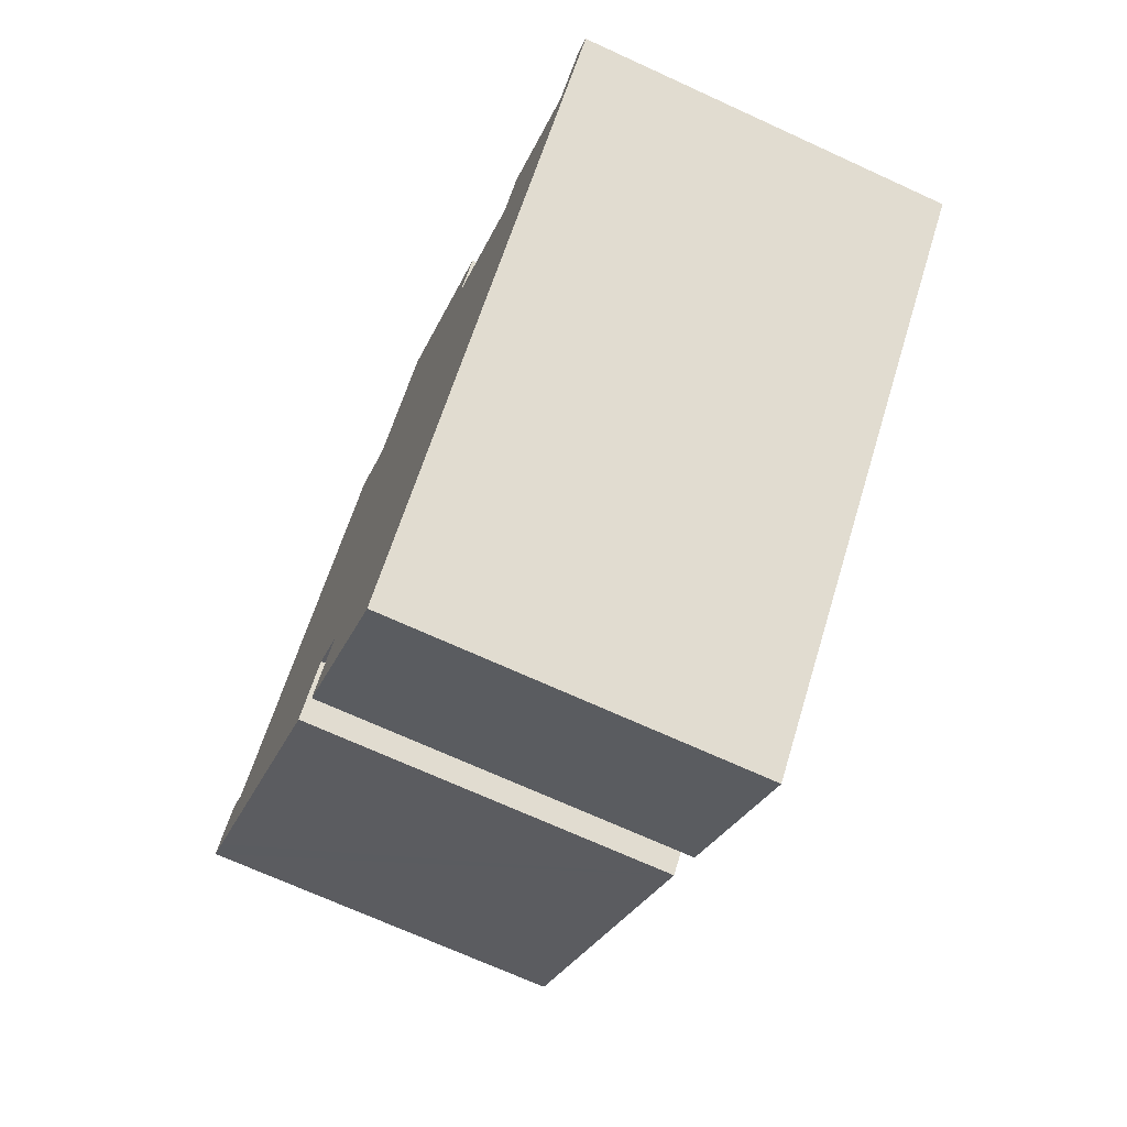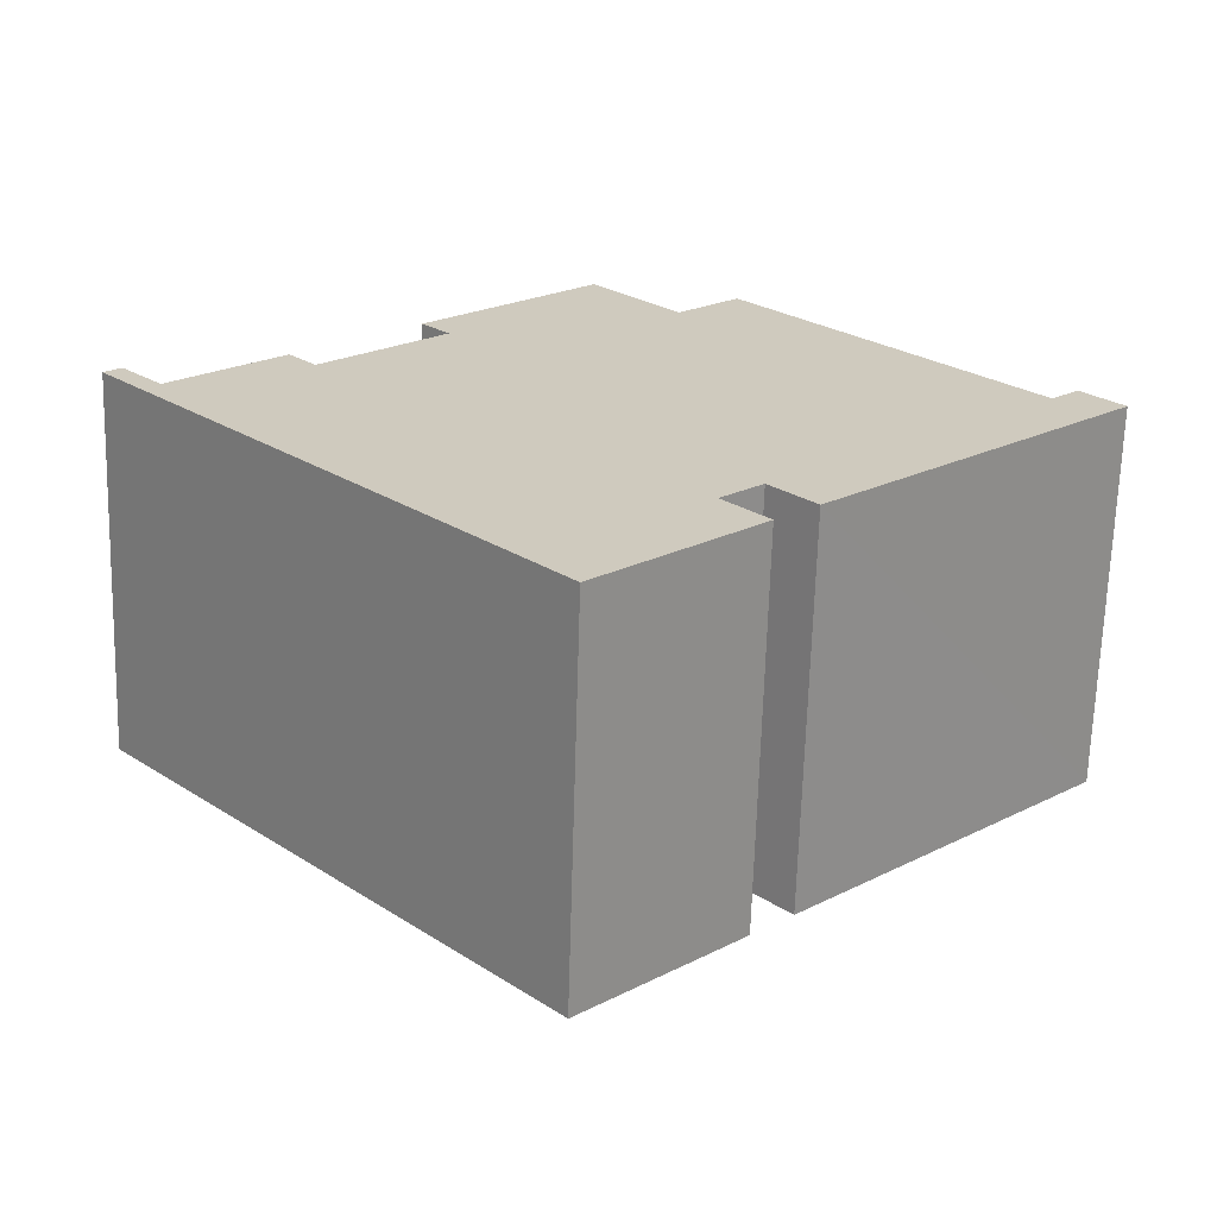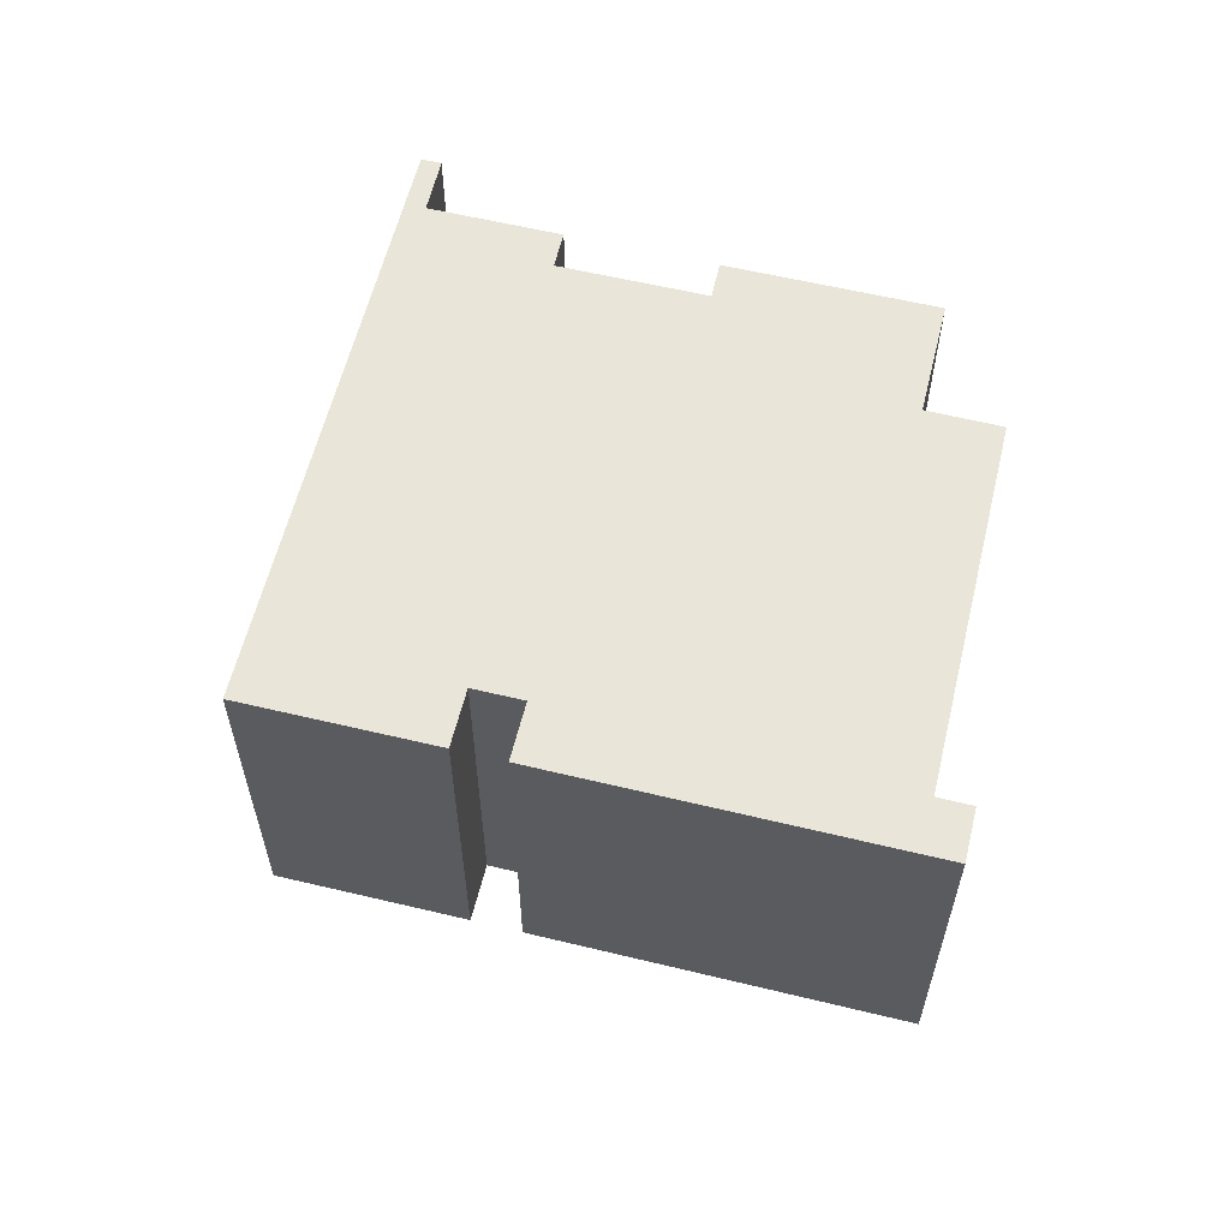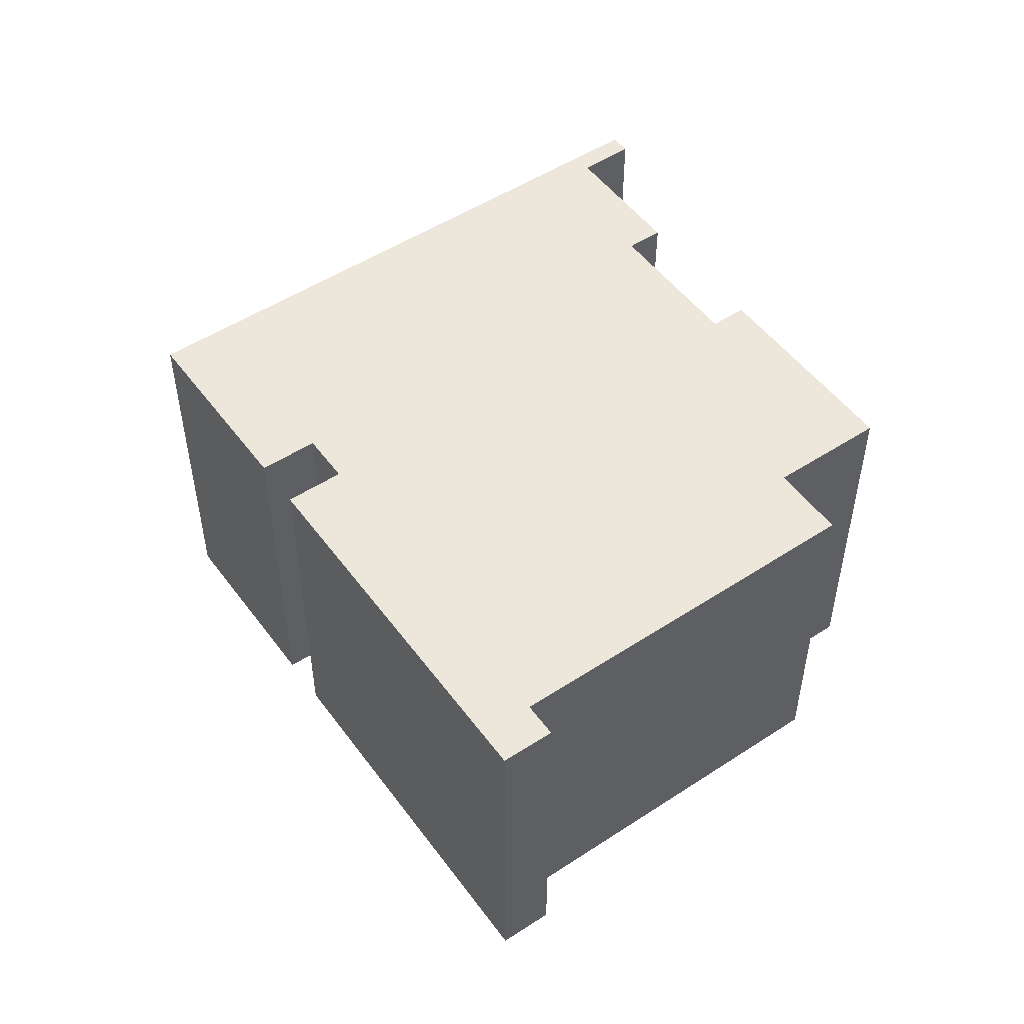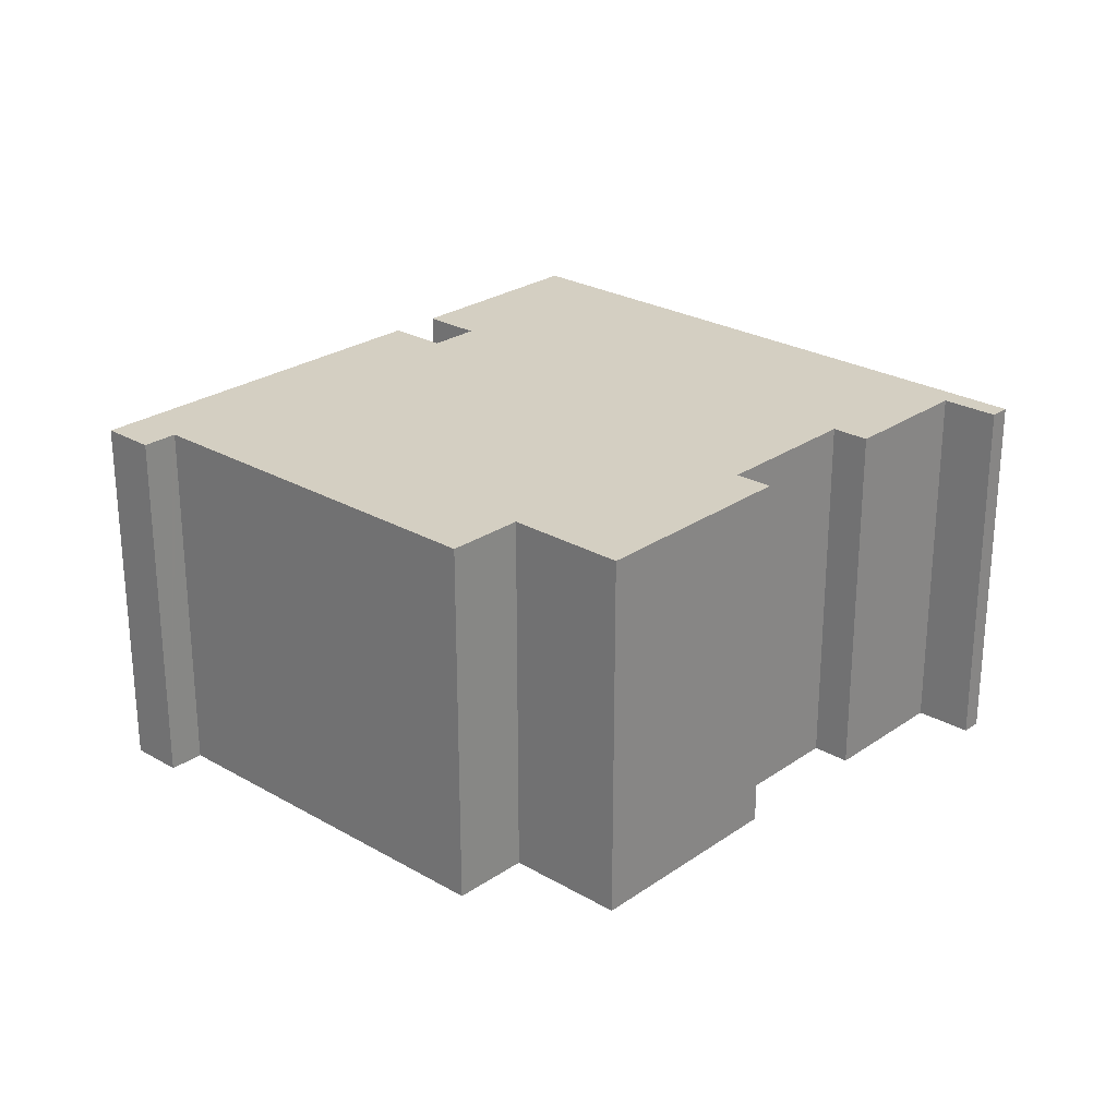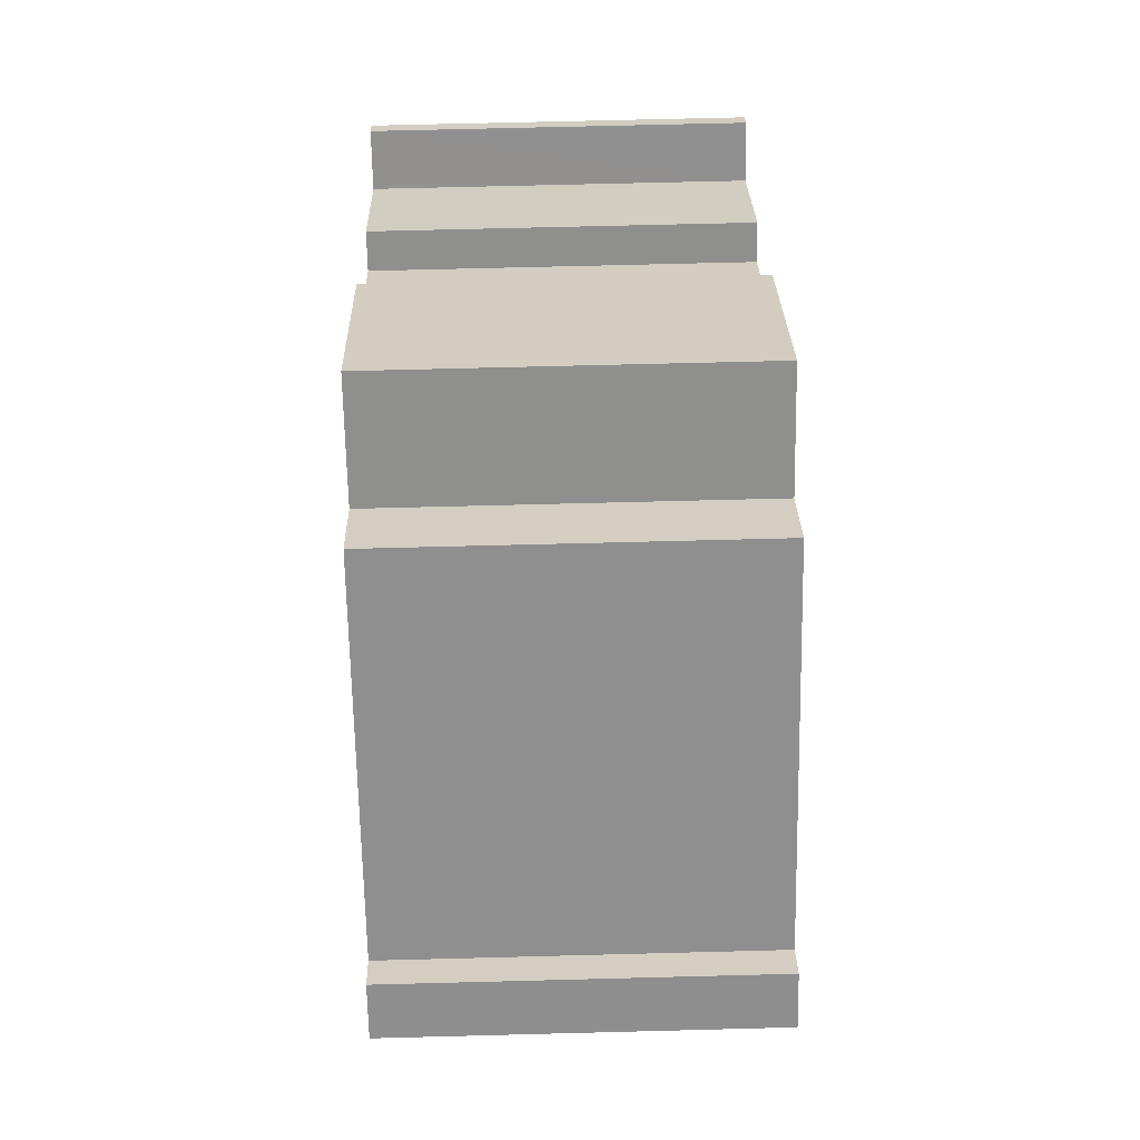
<metadata>
{"format":"obj","ext":"obj","renderer":"f3d","projection":"perspective","resolution":1024,"background":"white","views":[{"elev":-70.4,"azim":65.4,"up":"+Z"},{"elev":-67.1,"azim":178.3,"up":"+Z"},{"elev":59.7,"azim":-123.3,"up":"+Y"},{"elev":51.1,"azim":-82.4,"up":"+Y"},{"elev":25.8,"azim":-4.5,"up":"+Y"},{"elev":67.9,"azim":-91.5,"up":"+Z"}]}
</metadata>
<code>
v  17.53 10.22 5.165
v  16.8 10.22 4.392
v  13.08 10.22 9.32
v  1.038 10.22 1.119
v  0.667 10.22 -0.617
v  0 10.22 6.259e-16
v  8.037 10.22 -7.424
v  1.71 10.22 0.502
v  1.779 10.22 0.439
v  9.175 10.22 8.333
v  9.185 10.22 -6.184
v  10.27 10.22 -7.183
v  13.24 10.22 -12.26
v  10.79 10.22 6.857
v  19.95 10.22 1.454
v  24.02 10.22 -0.701
v  23.5 10.22 -0.383
v  20.68 10.22 2.241
v  23.59 10.22 -0.296
v  24.62 10.22 0.79
v  25.04 10.22 0.392
v  9.12 10.22 -8.423
v  0 0 0
v  1.038 -6.852e-17 1.119
v  1.779 -2.688e-17 0.439
v  9.175 -5.102e-16 8.333
v  10.79 -4.199e-16 6.857
v  13.08 -5.707e-16 9.32
v  19.95 -8.903e-17 1.454
v  20.68 -1.372e-16 2.241
v  23.5 2.345e-17 -0.383
v  24.62 -4.837e-17 0.79
v  23.59 1.812e-17 -0.296
v  9.12 5.158e-16 -8.423
v  10.27 4.398e-16 -7.183
v  1.71 -3.074e-17 0.502
v  17.53 -3.163e-16 5.165
v  16.8 -2.689e-16 4.392
v  25.04 -2.4e-17 0.392
v  13.24 7.508e-16 -12.26
v  24.02 4.292e-17 -0.701
v  9.185 3.787e-16 -6.184
v  8.037 4.546e-16 -7.424
v  0.667 3.778e-17 -0.617
g defaultobject
f 1 2 3
f 4 5 6
f 5 4 7
f 7 4 8
f 7 8 9
f 7 9 10
f 7 10 11
f 11 10 12
f 12 10 13
f 13 10 14
f 13 14 15
f 13 15 16
f 15 14 2
f 2 14 3
f 16 15 17
f 17 15 18
f 16 17 19
f 16 19 20
f 16 20 21
f 13 22 12
f 23 4 6
f 4 23 24
f 25 10 9
f 10 25 26
f 27 3 14
f 3 27 28
f 29 18 15
f 18 29 30
f 31 19 17
f 19 31 20
f 20 31 32
f 32 31 33
f 34 12 22
f 12 34 35
f 24 8 4
f 8 24 9
f 9 24 25
f 25 24 36
f 26 14 10
f 14 26 27
f 28 1 3
f 1 28 37
f 38 15 2
f 15 38 29
f 30 17 18
f 17 30 31
f 32 21 20
f 21 32 39
f 37 2 1
f 2 37 38
f 39 16 21
f 16 39 13
f 13 39 40
f 40 39 41
f 42 7 11
f 7 42 43
f 40 22 13
f 22 40 34
f 35 11 12
f 11 35 42
f 5 23 6
f 23 5 7
f 23 7 44
f 44 7 43
f 28 38 37
f 38 28 42
f 42 28 43
f 43 28 27
f 43 27 44
f 44 27 25
f 25 27 26
f 44 25 36
f 44 36 24
f 44 24 23
f 38 35 29
f 35 38 42
f 32 41 39
f 41 32 40
f 40 32 33
f 40 33 31
f 40 31 30
f 40 30 29
f 40 29 34
f 34 29 35

</code>
